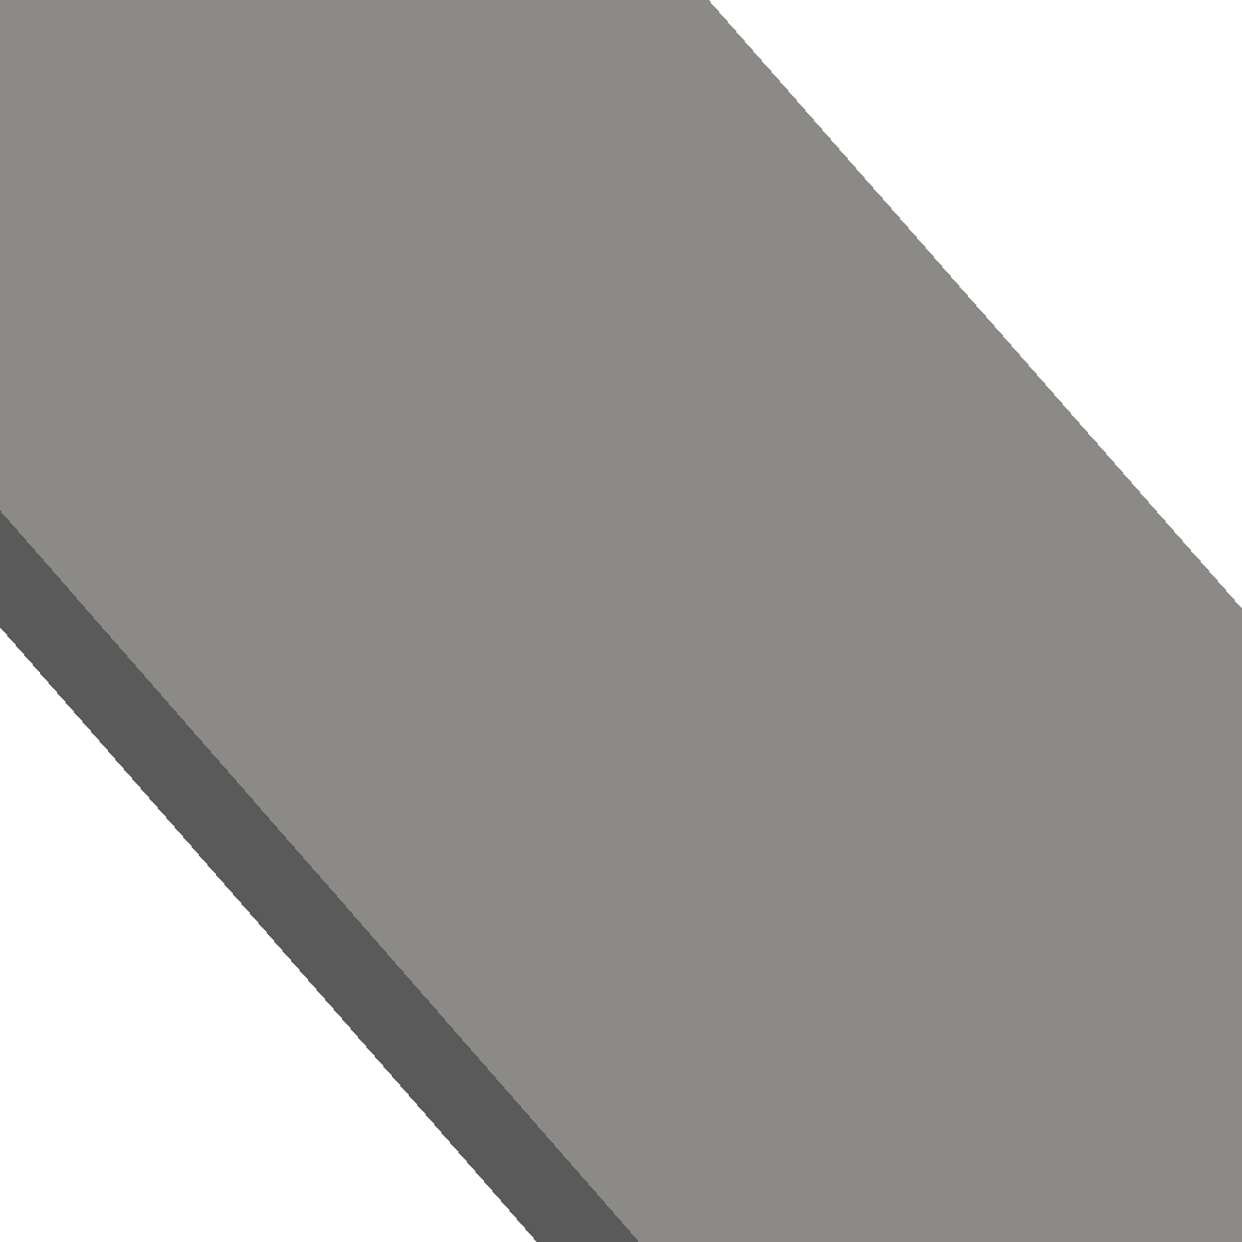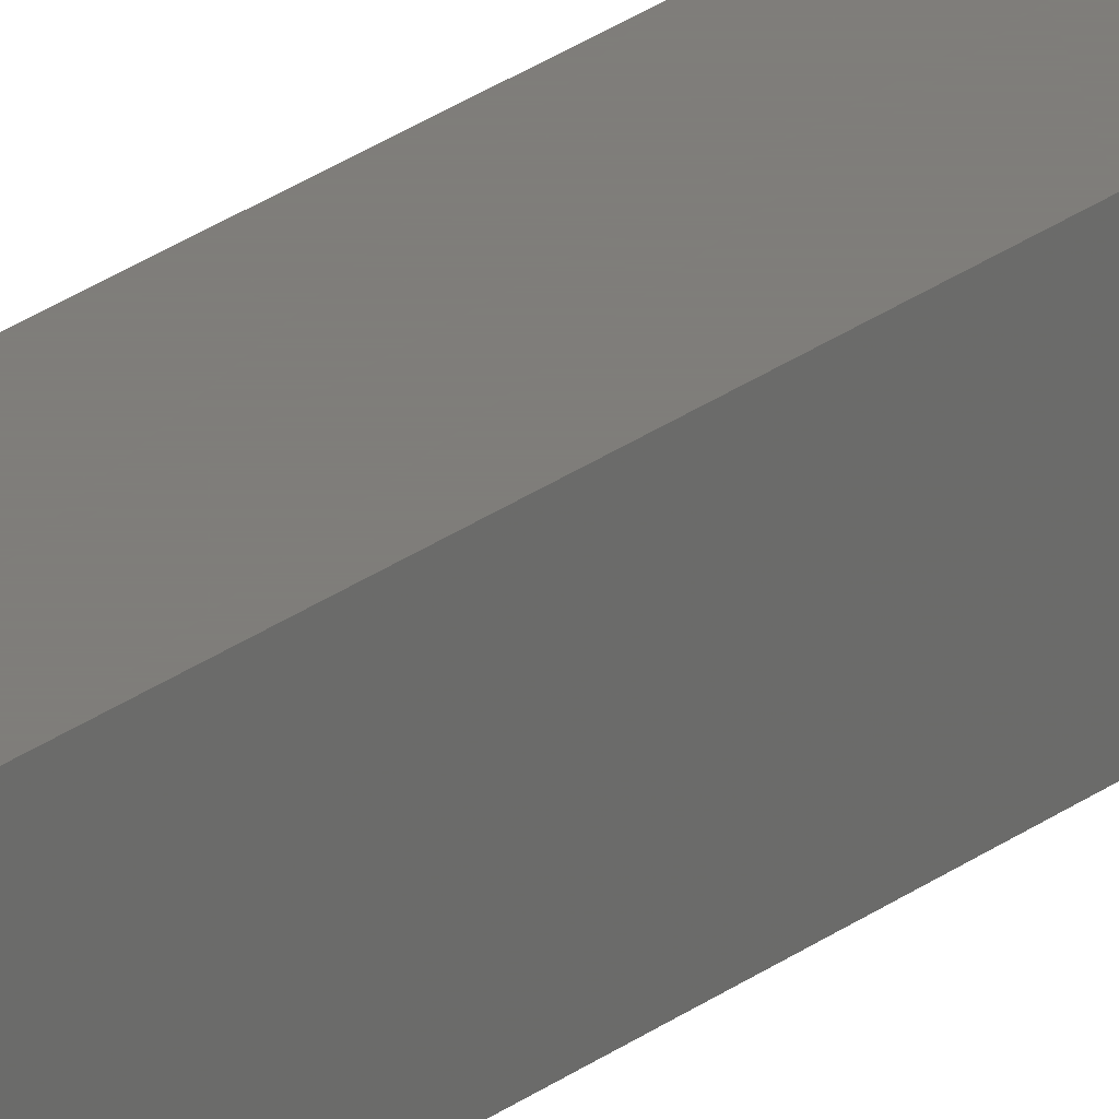
<metadata>
{"format":"stl","ext":"stl","renderer":"f3d","projection":"perspective","resolution":1024,"background":"white","views":[{"elev":79.5,"azim":-40.7,"up":"+Z"},{"elev":11.3,"azim":20.8,"up":"+Z"}]}
</metadata>
<code>
# stl→obj: 19 verts, 34 faces
v 0.02344 -0.007812 -0.01562
v 0.02163 -0.007812 -0.01562
v 0.02163 -0.006003 -0.01562
v 0.01562 1.203e-18 -0.003618
v 0.009622 7.29e-19 -0.005428
v 0.007812 7.29e-19 -0.003618
v 0.007812 0 -0.01562
v 0.01562 1.093e-18 -0.005428
v 0.009622 1.098e-19 -0.01562
v 0.02344 -0.007812 -0.003618
v 0.02344 -0.75 -0.01562
v 0.02344 -0.75 -0.003618
v 0.02163 -0.75 -0.01562
v 0.02163 -0.75 -0.005428
v 0.02163 -0.006003 -0.005428
v 0.007812 -0.75 -0.003618
v 0.009622 -0.75 -0.005428
v 0.007812 -0.75 -0.01562
v 0.009622 -0.75 -0.01562
f 1 2 3
f 4 5 6
f 5 7 6
f 8 5 4
f 9 7 5
f 1 10 11
f 11 10 12
f 13 14 2
f 2 14 15
f 2 15 3
f 16 12 6
f 6 12 10
f 6 10 4
f 14 17 15
f 15 17 5
f 15 5 8
f 2 1 13
f 13 1 11
f 10 15 4
f 10 1 15
f 4 15 8
f 15 1 3
f 17 14 12
f 17 12 16
f 17 16 18
f 17 18 19
f 13 11 14
f 14 11 12
f 6 7 16
f 16 7 18
f 9 5 19
f 19 5 17
f 7 9 18
f 18 9 19

</code>
